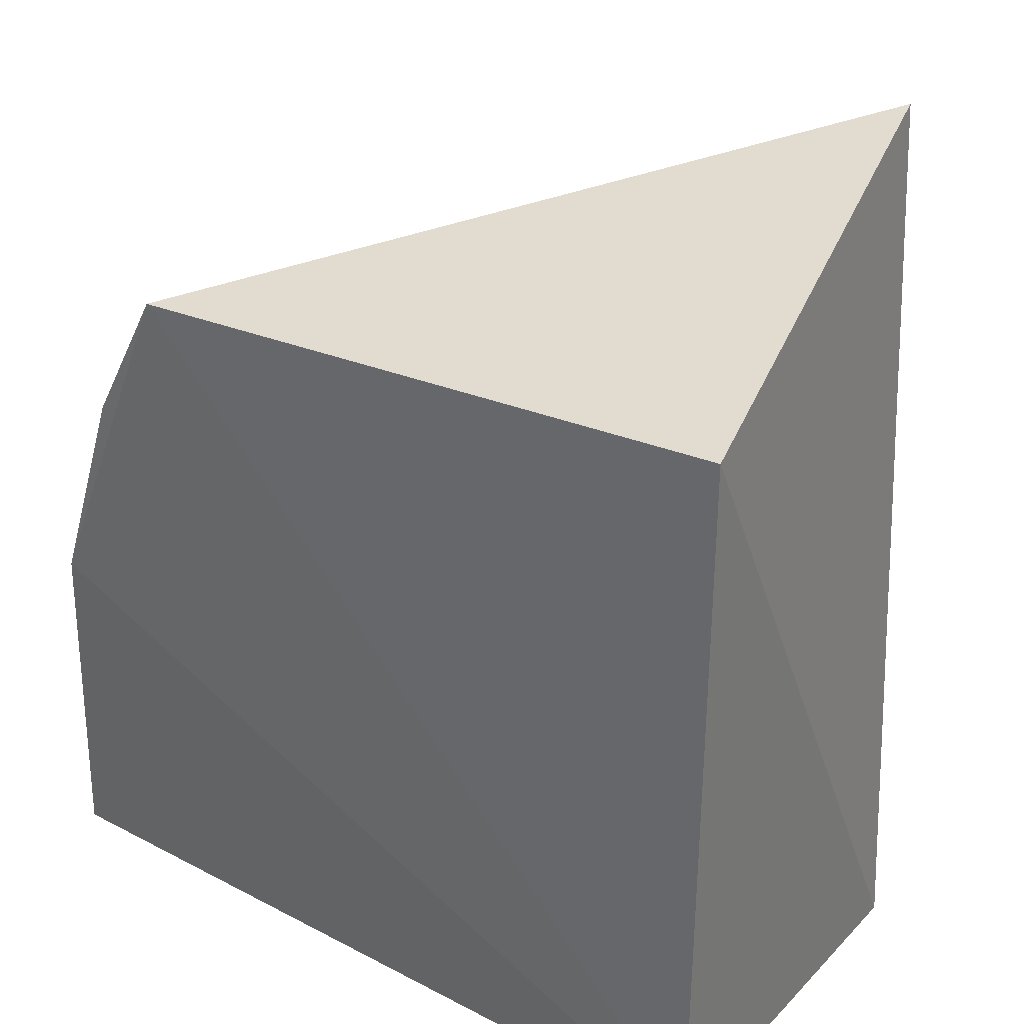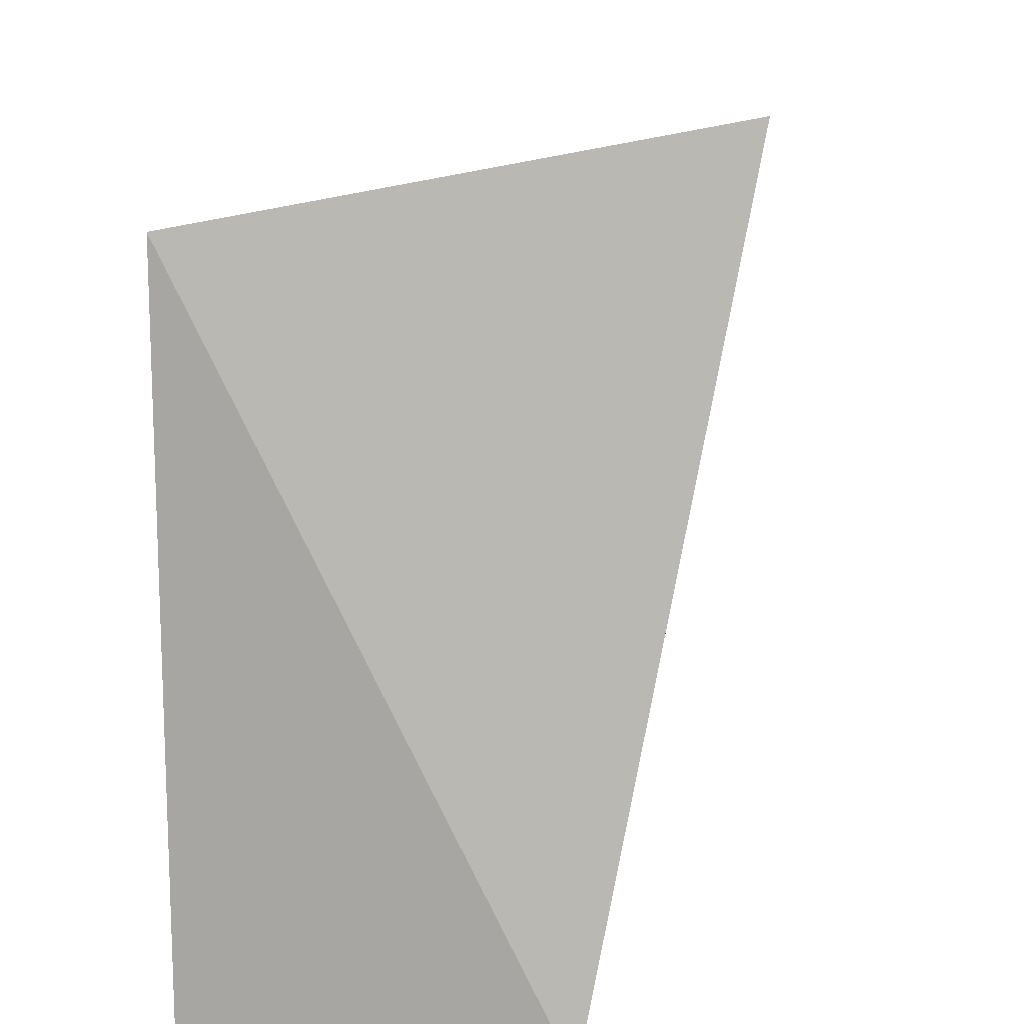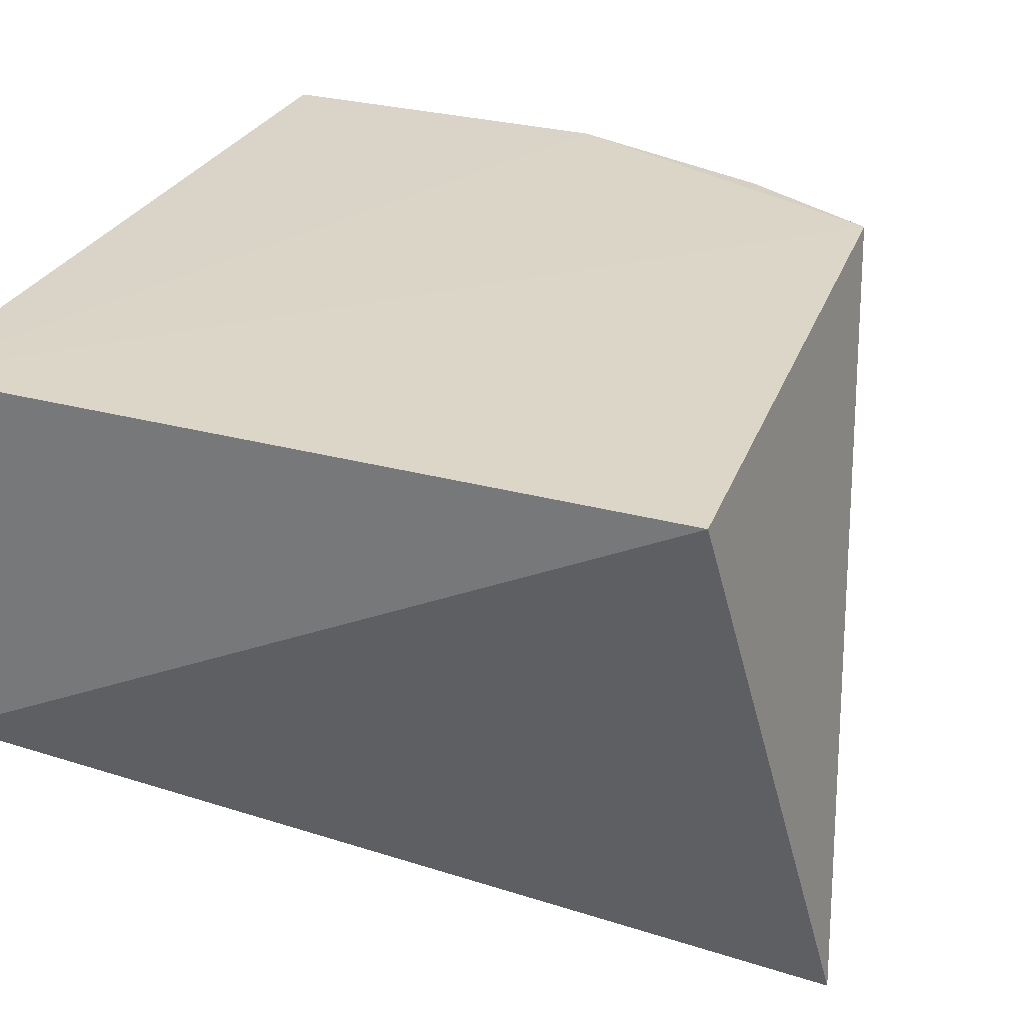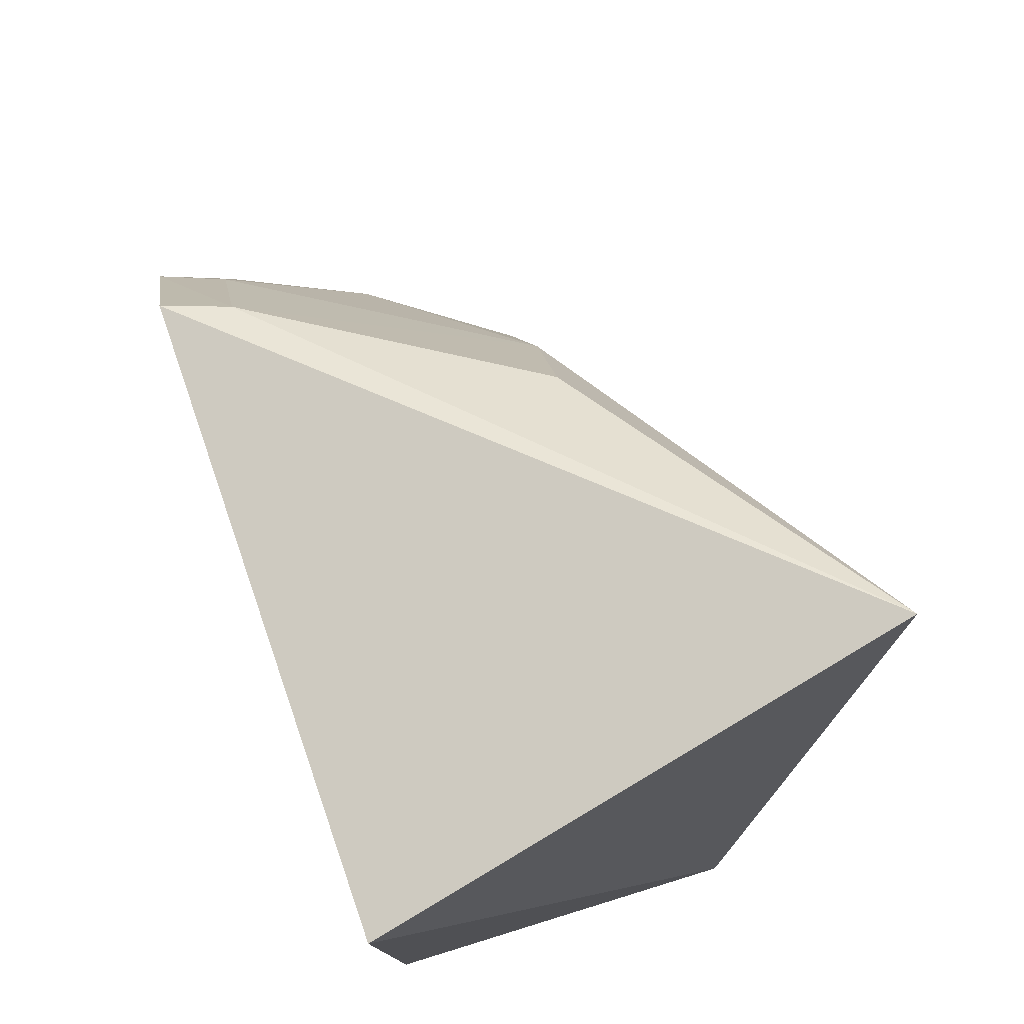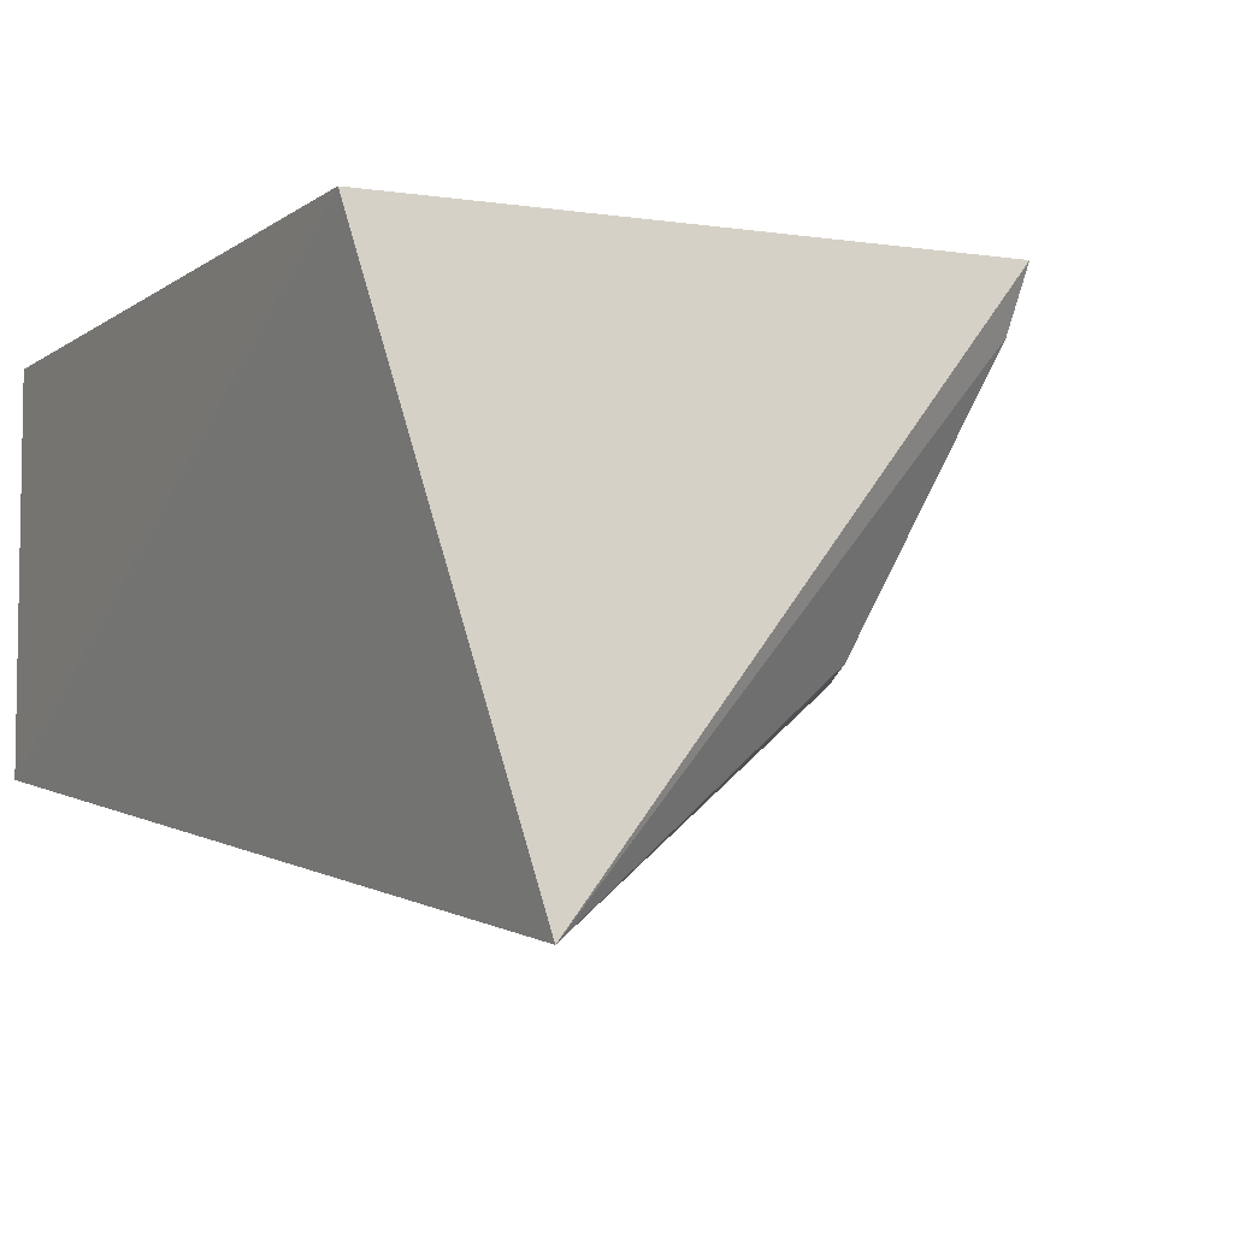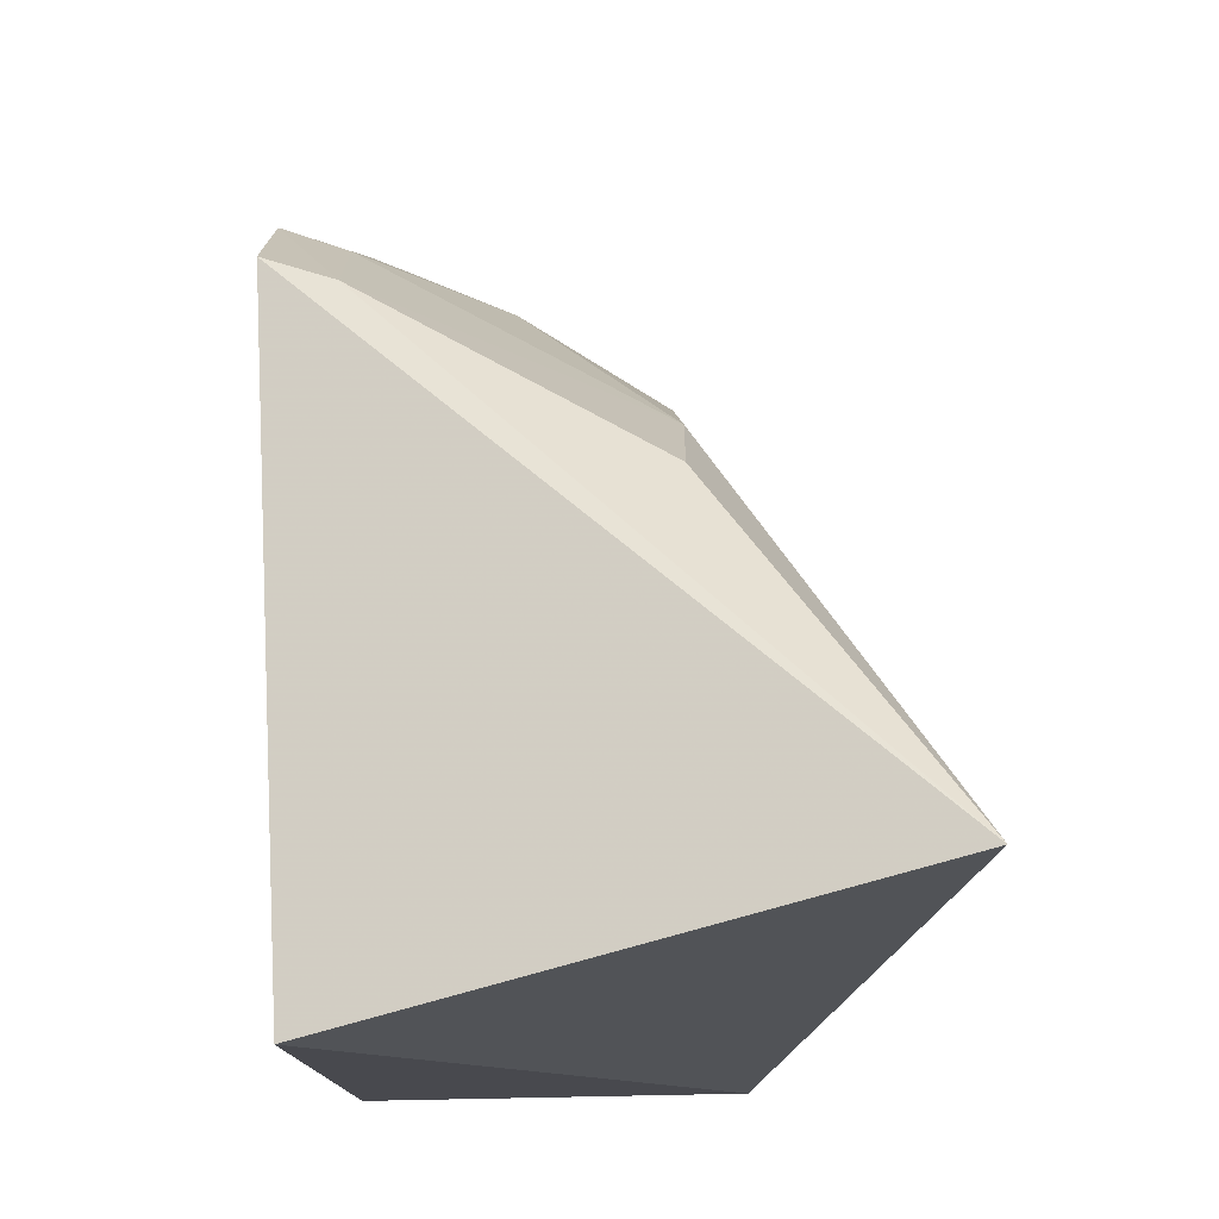
<metadata>
{"format":"obj","ext":"obj","renderer":"f3d","projection":"perspective","resolution":1024,"background":"white","views":[{"elev":33.2,"azim":36.4,"up":"+Y"},{"elev":13.5,"azim":100.0,"up":"+Y"},{"elev":28.5,"azim":112.4,"up":"+Z"},{"elev":78.0,"azim":72.9,"up":"+Y"},{"elev":-6.1,"azim":152.2,"up":"+Z"},{"elev":77.2,"azim":88.9,"up":"+Y"}]}
</metadata>
<code>
v -0.1299 -0.01696 -0.2197
v -0.1299 -0.01696 -0.2955
v -0.1299 0.1346 -0.2197
v -0.2533 0.1264 -0.2152
v -0.2871 -0.01614 -0.2166
v -0.1543 0.1539 -0.3245
v -0.2827 0.05563 -0.2149
v -0.2509 -0.01537 -0.2839
v -0.2334 0.09614 -0.2826
v -0.2783 0.05537 -0.2278
v -0.2193 0.1235 -0.2818
v -0.2484 0.05477 -0.282
v -0.2828 -0.01595 -0.229
v -0.2684 0.09849 -0.2153
v -0.2498 0.1245 -0.2279
v -0.2624 0.0683 -0.2544
v -0.2645 0.09695 -0.2275
f 1 2 3
f 1 3 4
f 5 2 1
f 6 3 2
f 6 4 3
f 7 5 1
f 7 1 4
f 8 6 2
f 8 2 5
f 10 5 7
f 11 6 9
f 12 9 6
f 12 6 8
f 13 8 5
f 13 5 10
f 13 12 8
f 13 10 12
f 14 10 7
f 14 7 4
f 15 4 6
f 15 6 11
f 15 14 4
f 15 11 9
f 16 12 10
f 16 9 12
f 17 16 10
f 17 10 14
f 17 14 15
f 17 15 9
f 17 9 16

</code>
